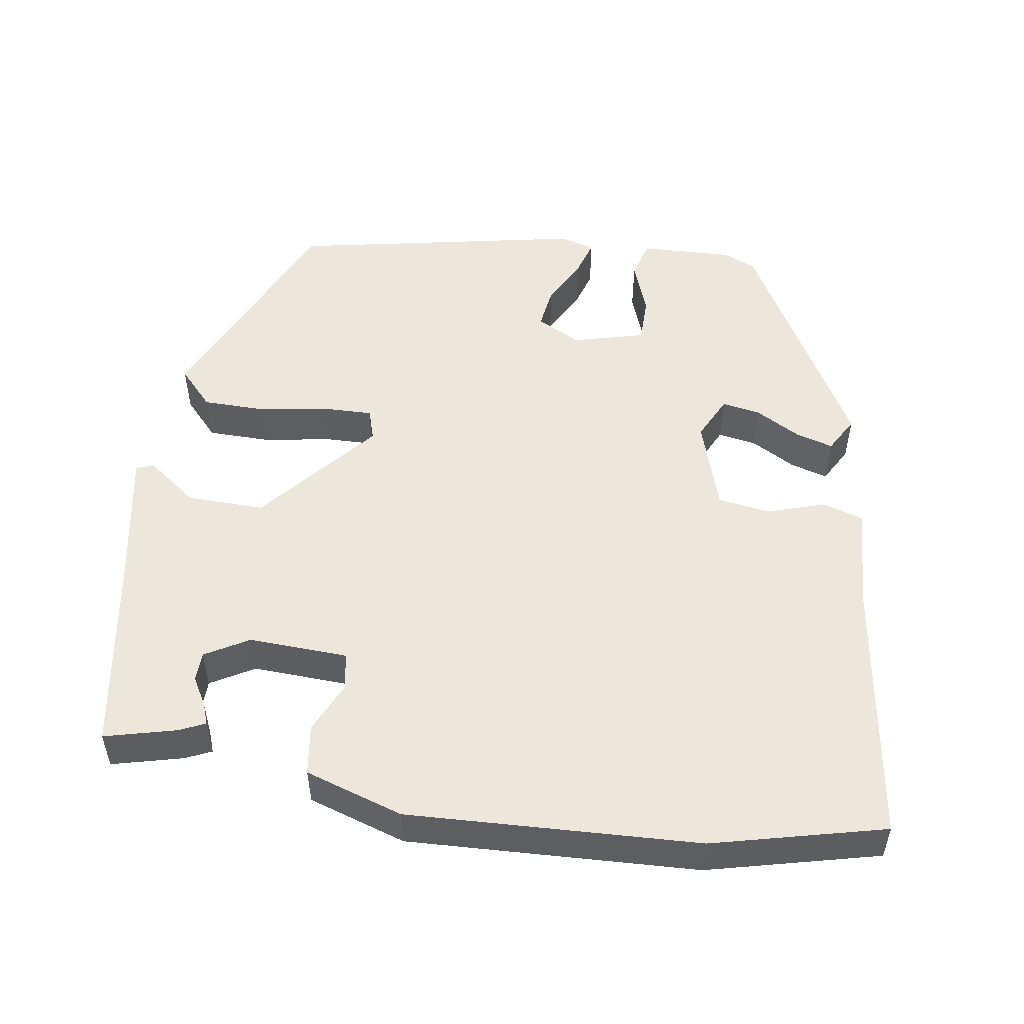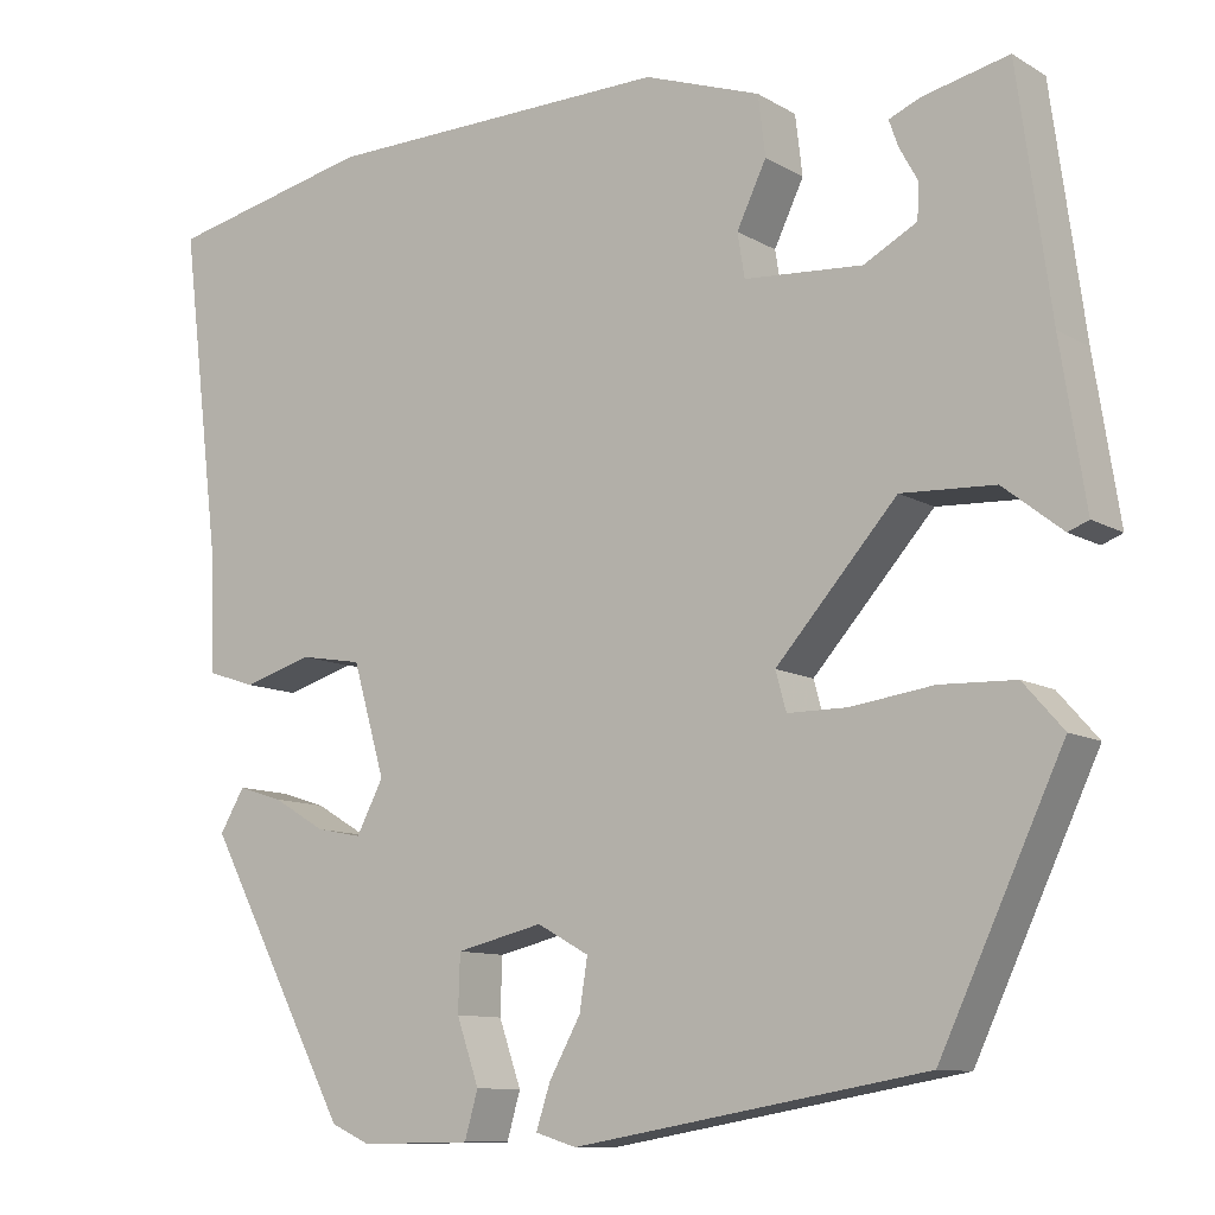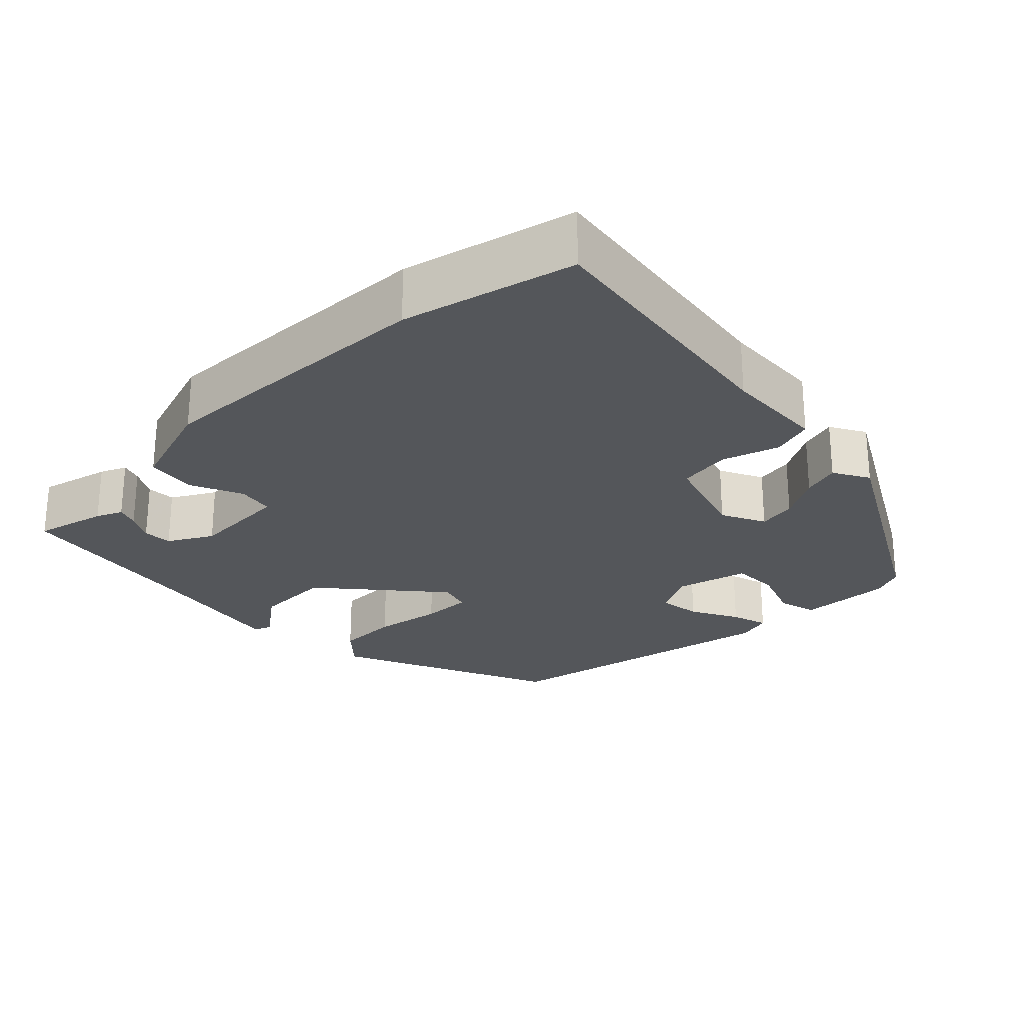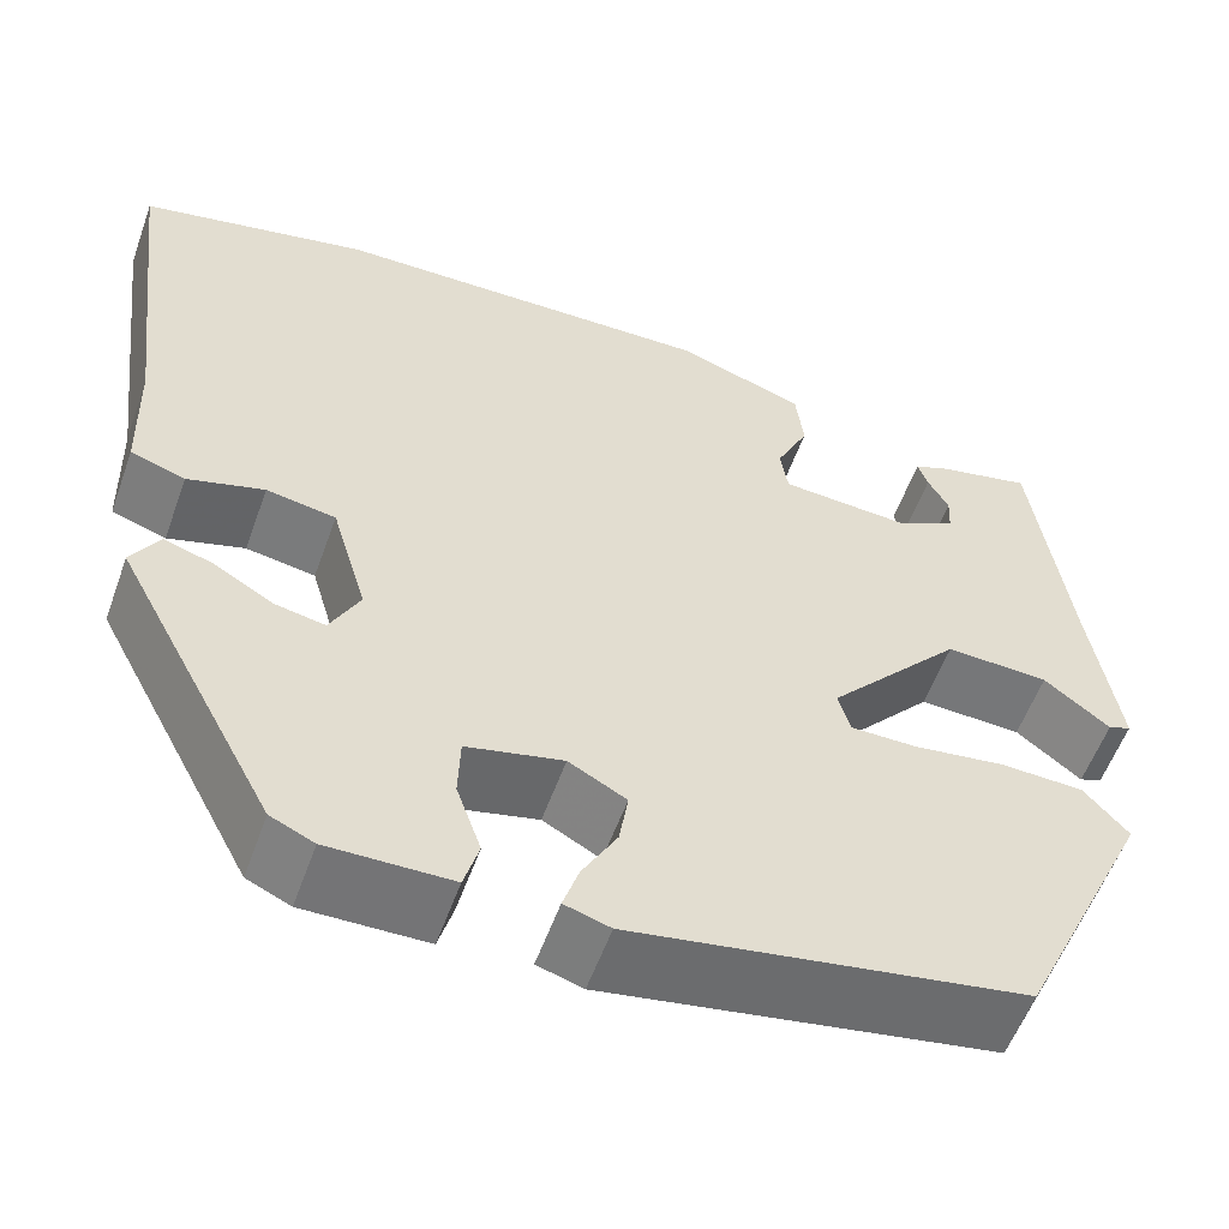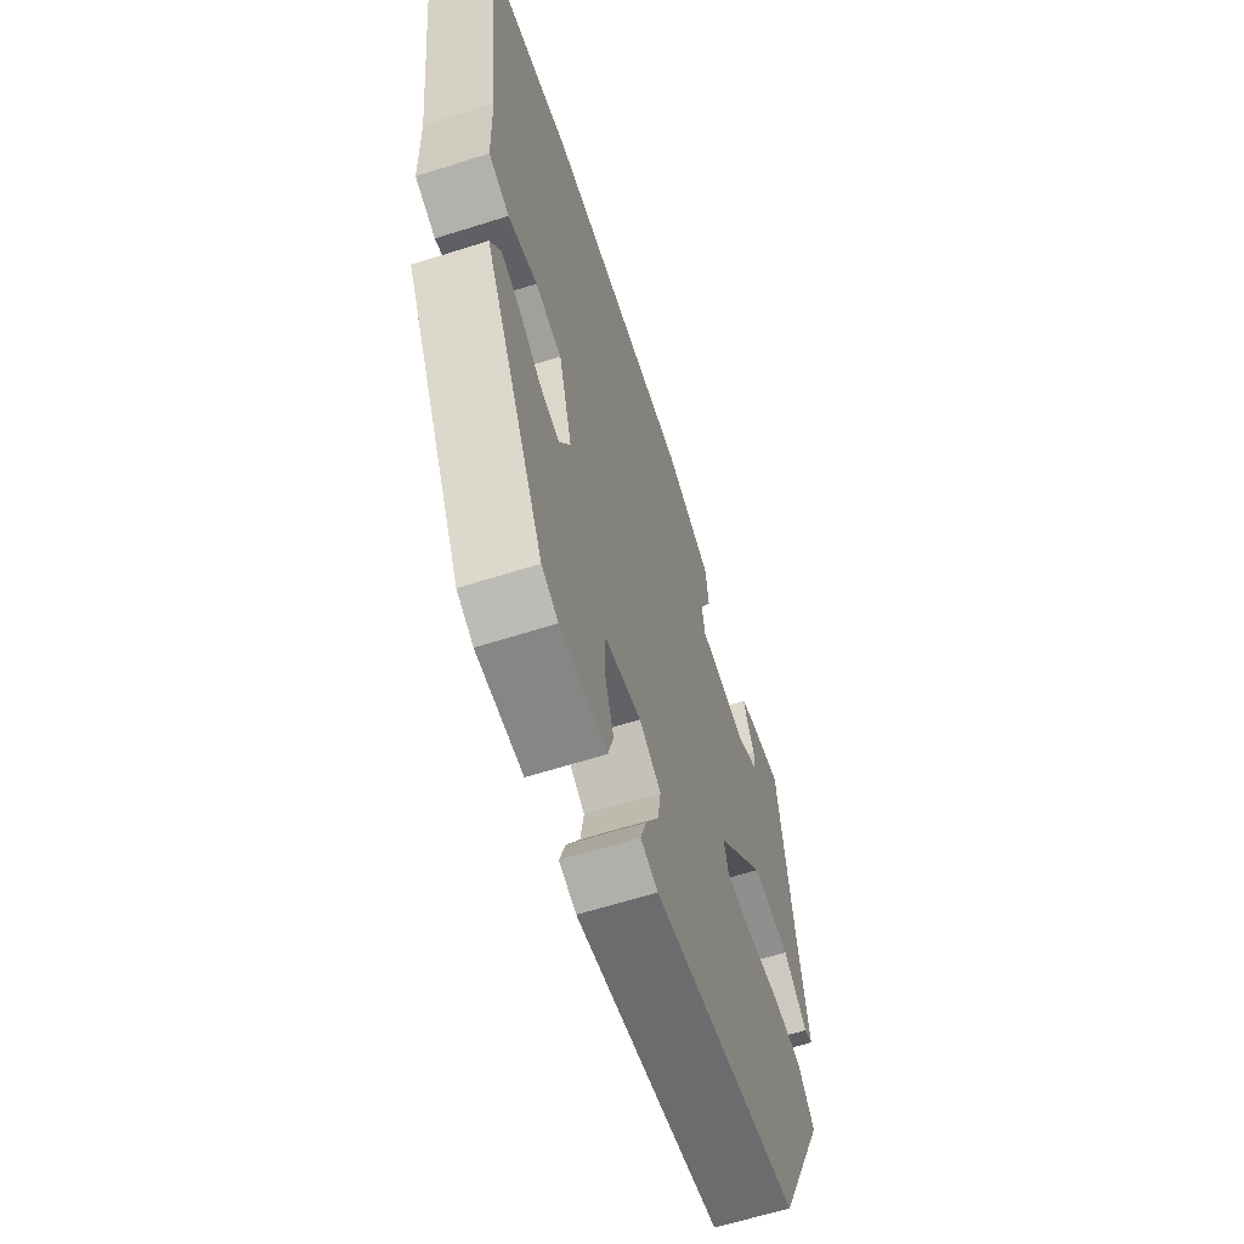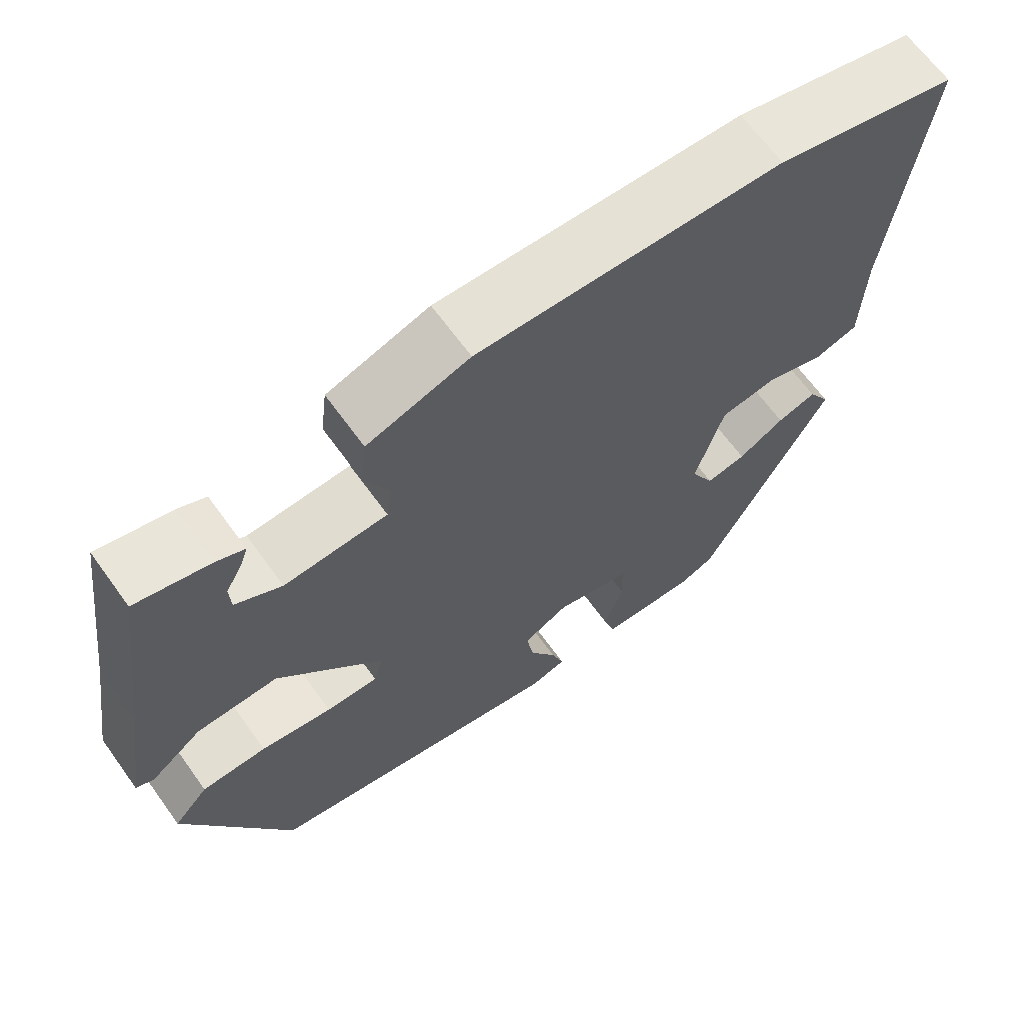
<metadata>
{"format":"obj","ext":"obj","renderer":"f3d","projection":"perspective","resolution":1024,"background":"white","views":[{"elev":51.9,"azim":7.4,"up":"+Y"},{"elev":-10.3,"azim":-145.2,"up":"+Z"},{"elev":-25.5,"azim":43.3,"up":"+Y"},{"elev":-56.5,"azim":160.3,"up":"+Z"},{"elev":-62.9,"azim":107.8,"up":"+Z"},{"elev":65.8,"azim":-35.8,"up":"+Z"}]}
</metadata>
<code>
v 0.35 0.07 0.533
v 0.58 0.07 0.482
v 0.536 0.07 0.122
v 0.532 0.07 -0.014
v 0.477 0.07 -0.032
v 0.4 0.07 -0.009
v 0.33 0.07 -0.021
v 0.294 0.07 -0.145
v 0.324 0.07 -0.203
v 0.375 0.07 -0.193
v 0.434 0.07 -0.158
v 0.484 0.07 -0.142
v 0.512 0.07 -0.189
v 0.35 0.07 -0.495
v 0.306 0.07 -0.515
v 0.182 0.07 -0.513
v 0.167 0.07 -0.461
v 0.192 0.07 -0.389
v 0.19 0.07 -0.326
v 0.093 0.07 -0.303
v 0.035 0.07 -0.335
v 0.044 0.07 -0.392
v 0.079 0.07 -0.455
v 0.095 0.07 -0.504
v 0.049 0.07 -0.518
v -0.344 0.07 -0.45
v -0.481 0.07 -0.159
v -0.436 0.07 -0.108
v -0.352 0.07 -0.105
v -0.26 0.07 -0.118
v -0.193 0.07 -0.118
v -0.181 0.07 -0.075
v -0.316 0.07 0.077
v -0.42 0.07 0.072
v -0.486 0.07 0.02
v -0.509 0.07 0.029
v -0.481 0.07 0.207
v -0.444 0.07 0.477
v -0.348 0.07 0.455
v -0.313 0.07 0.44
v -0.323 0.07 0.411
v -0.344 0.07 0.373
v -0.342 0.07 0.334
v -0.283 0.07 0.302
v -0.151 0.07 0.311
v -0.143 0.07 0.36
v -0.176 0.07 0.429
v -0.168 0.07 0.496
v -0.038 0.07 0.541
v 0.35 0 0.533
v 0.58 0 0.482
v 0.536 0 0.122
v 0.532 0 -0.014
v 0.477 0 -0.032
v 0.4 0 -0.009
v 0.33 0 -0.021
v 0.294 0 -0.145
v 0.324 0 -0.203
v 0.375 0 -0.193
v 0.434 0 -0.158
v 0.484 0 -0.142
v 0.512 0 -0.189
v 0.35 0 -0.495
v 0.306 0 -0.515
v 0.182 0 -0.513
v 0.167 0 -0.461
v 0.192 0 -0.389
v 0.19 0 -0.326
v 0.093 0 -0.303
v 0.035 0 -0.335
v 0.044 0 -0.392
v 0.079 0 -0.455
v 0.095 0 -0.504
v 0.049 0 -0.518
v -0.344 0 -0.45
v -0.481 0 -0.159
v -0.436 0 -0.108
v -0.352 0 -0.105
v -0.26 0 -0.118
v -0.193 0 -0.118
v -0.181 0 -0.075
v -0.316 0 0.077
v -0.42 0 0.072
v -0.486 0 0.02
v -0.509 0 0.029
v -0.481 0 0.207
v -0.444 0 0.477
v -0.348 0 0.455
v -0.313 0 0.44
v -0.323 0 0.411
v -0.344 0 0.373
v -0.342 0 0.334
v -0.283 0 0.302
v -0.151 0 0.311
v -0.143 0 0.36
v -0.176 0 0.429
v -0.168 0 0.496
v -0.038 0 0.541
f 46 47 48 49
f 45 46 49 1
f 39 40 41 42
f 37 38 39 42
f 37 42 43
f 34 35 36 37
f 33 34 37 43
f 32 33 43 44
f 27 28 29 30
f 27 30 31
f 26 27 31
f 25 26 31
f 22 23 24 25
f 21 22 25 31
f 20 21 31 32
f 15 16 17 18
f 15 18 19
f 14 15 19
f 13 14 19
f 10 11 12 13
f 9 10 13 19
f 8 9 19 20
f 3 4 5 6
f 3 6 7
f 45 1 2 3
f 45 3 7
f 20 32 44 45
f 7 8 20 45
f 98 97 96 95
f 50 98 95 94
f 91 90 89 88
f 91 88 87 86
f 92 91 86
f 86 85 84 83
f 92 86 83 82
f 93 92 82 81
f 79 78 77 76
f 80 79 76
f 80 76 75
f 80 75 74
f 74 73 72 71
f 80 74 71 70
f 81 80 70 69
f 67 66 65 64
f 68 67 64
f 68 64 63
f 68 63 62
f 62 61 60 59
f 68 62 59 58
f 69 68 58 57
f 55 54 53 52
f 56 55 52
f 52 51 50 94
f 56 52 94
f 94 93 81 69
f 94 69 57 56
f 1 50 51 2
f 2 51 52 3
f 3 52 53 4
f 4 53 54 5
f 5 54 55 6
f 6 55 56 7
f 7 56 57 8
f 8 57 58 9
f 9 58 59 10
f 10 59 60 11
f 11 60 61 12
f 12 61 62 13
f 13 62 63 14
f 14 63 64 15
f 15 64 65 16
f 16 65 66 17
f 17 66 67 18
f 18 67 68 19
f 19 68 69 20
f 20 69 70 21
f 21 70 71 22
f 22 71 72 23
f 23 72 73 24
f 24 73 74 25
f 25 74 75 26
f 26 75 76 27
f 27 76 77 28
f 28 77 78 29
f 29 78 79 30
f 30 79 80 31
f 31 80 81 32
f 32 81 82 33
f 33 82 83 34
f 34 83 84 35
f 35 84 85 36
f 36 85 86 37
f 37 86 87 38
f 38 87 88 39
f 39 88 89 40
f 40 89 90 41
f 41 90 91 42
f 42 91 92 43
f 43 92 93 44
f 44 93 94 45
f 45 94 95 46
f 46 95 96 47
f 47 96 97 48
f 48 97 98 49
f 49 98 50 1

</code>
